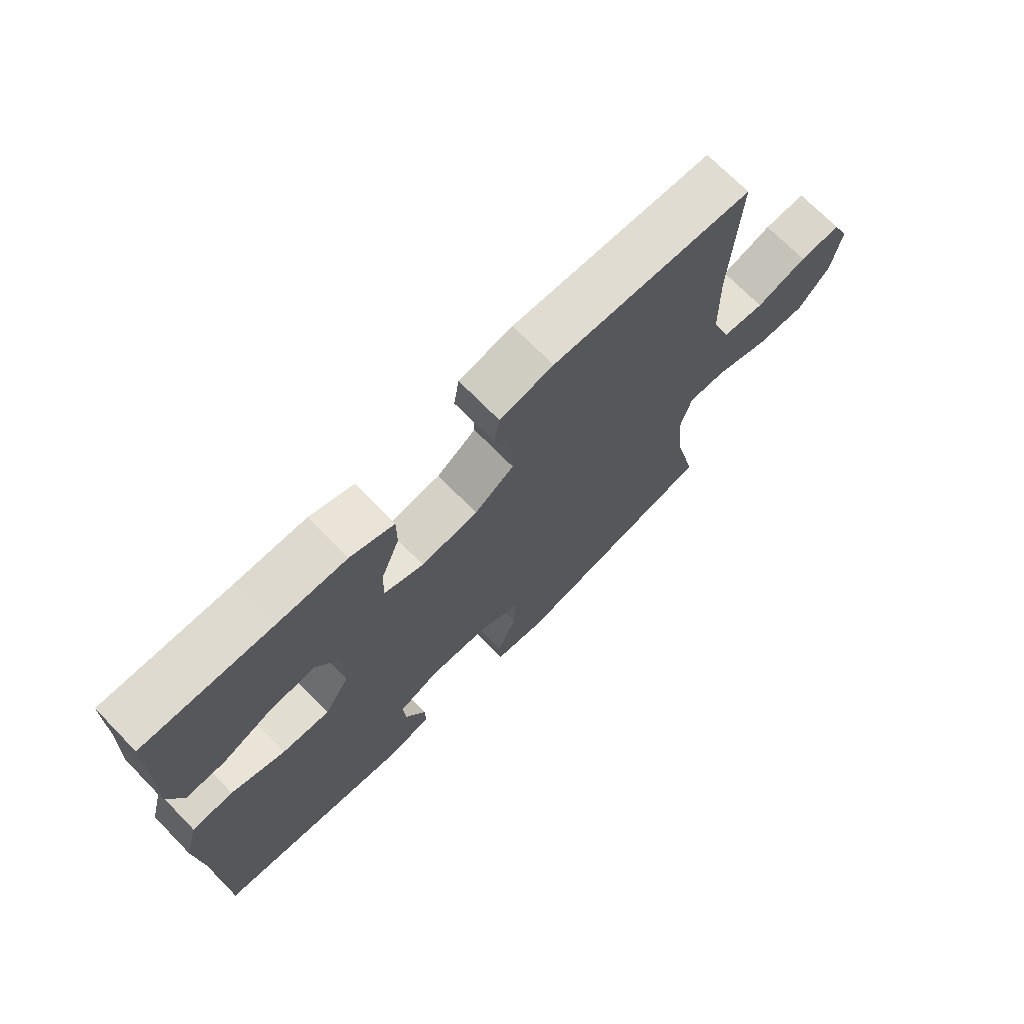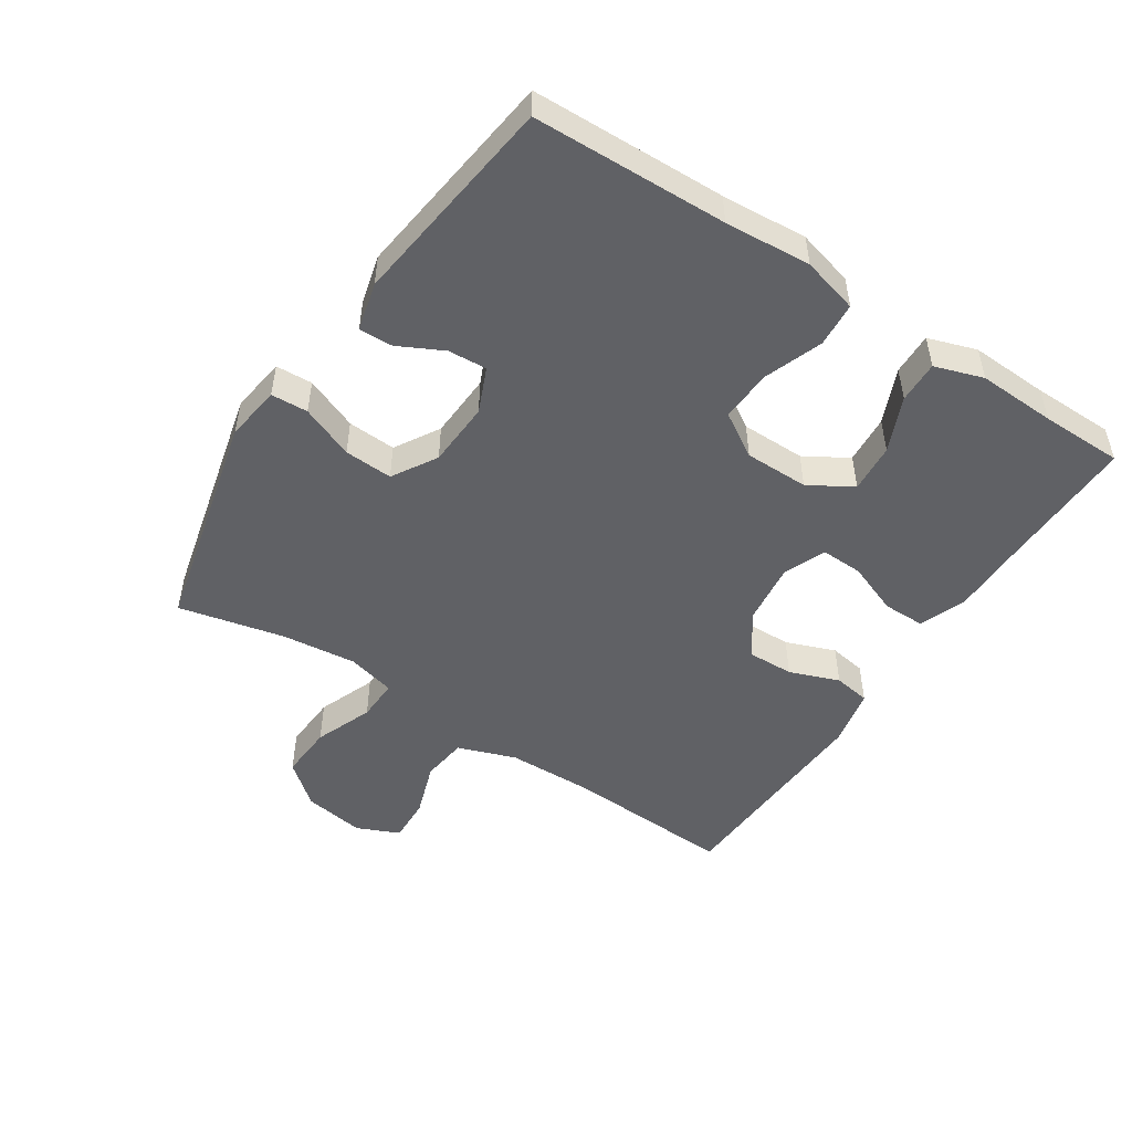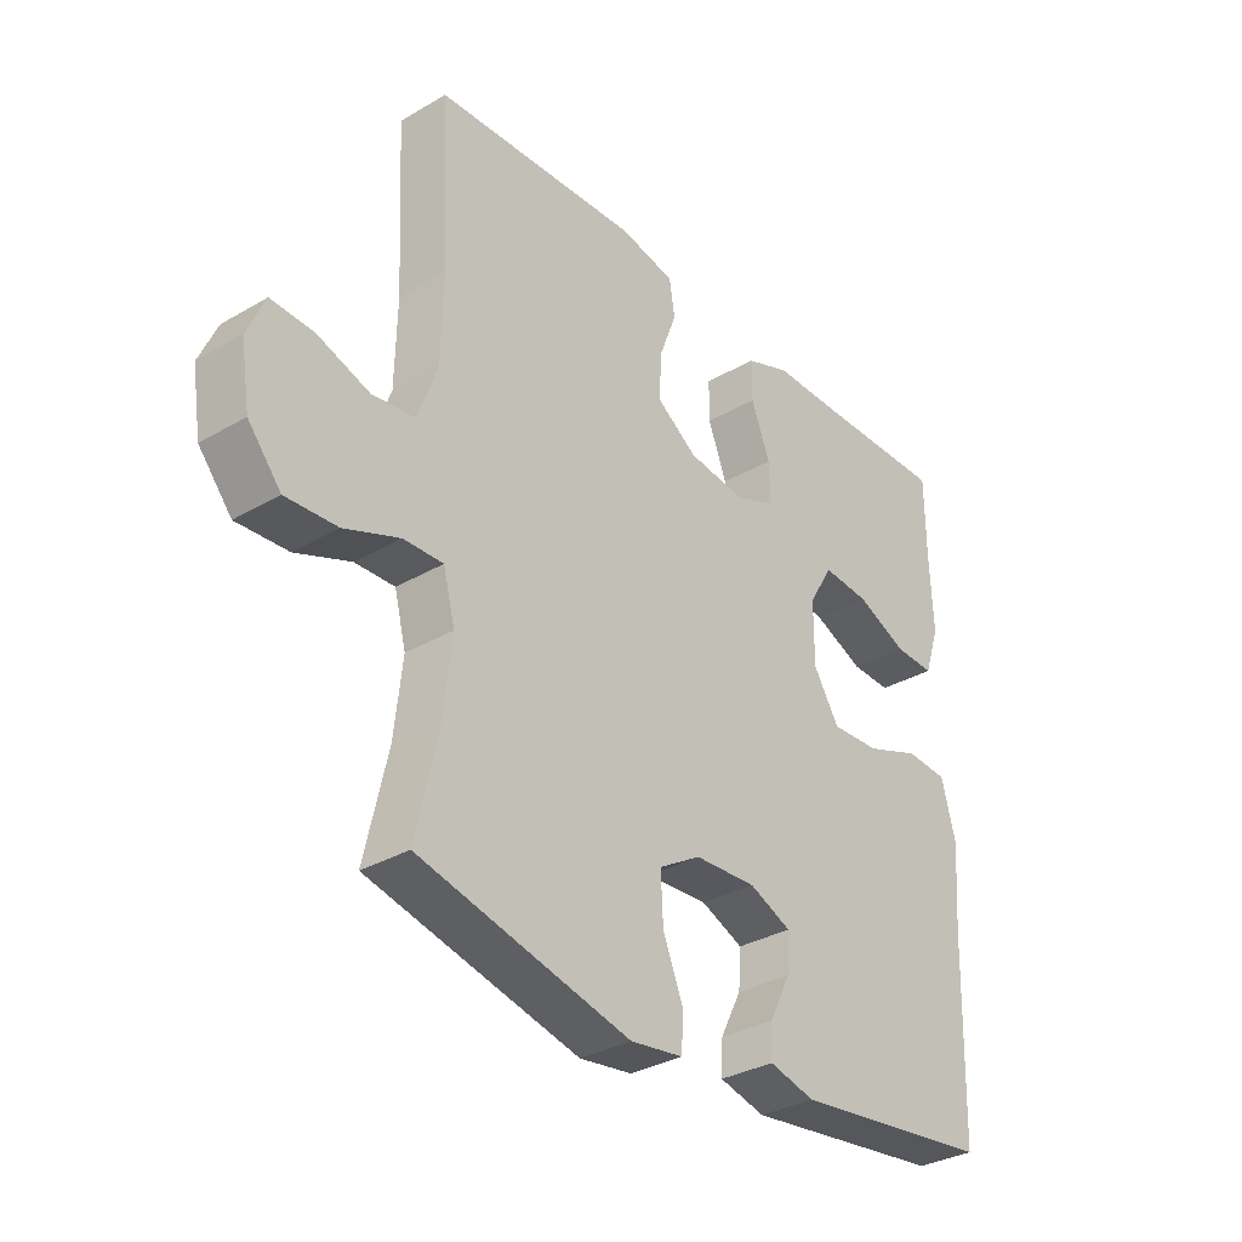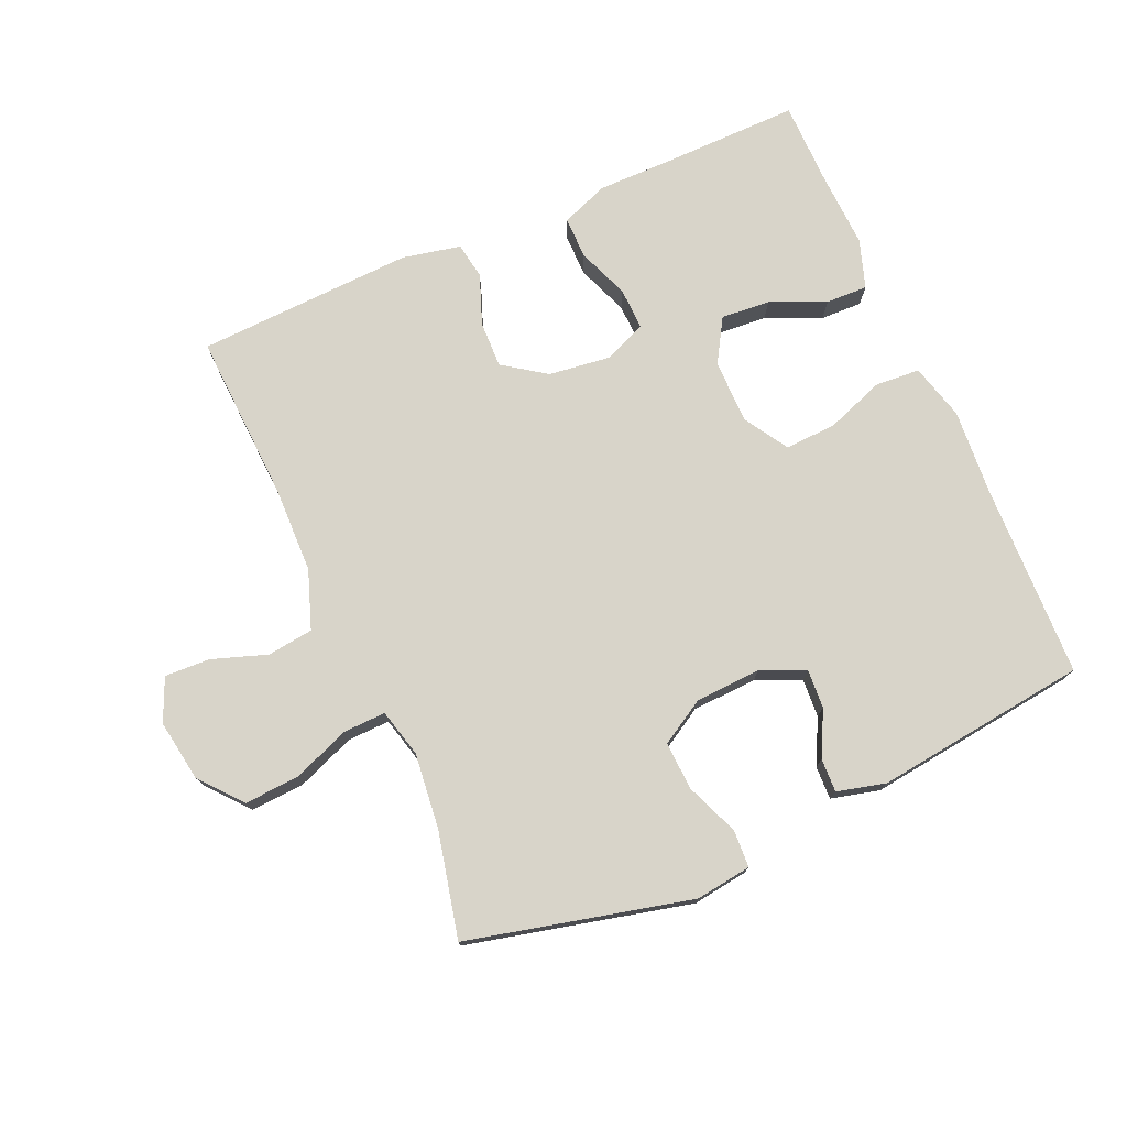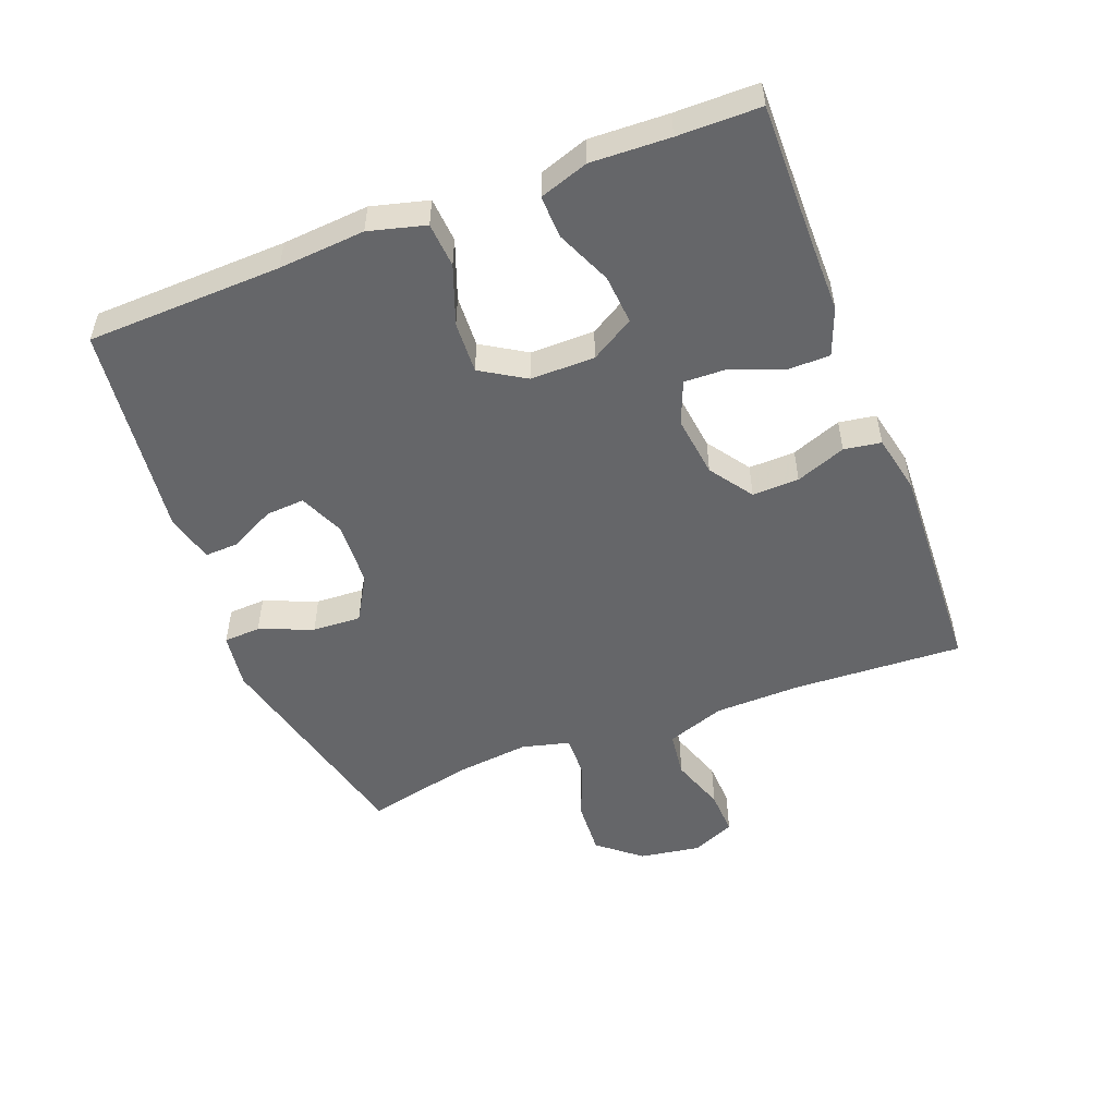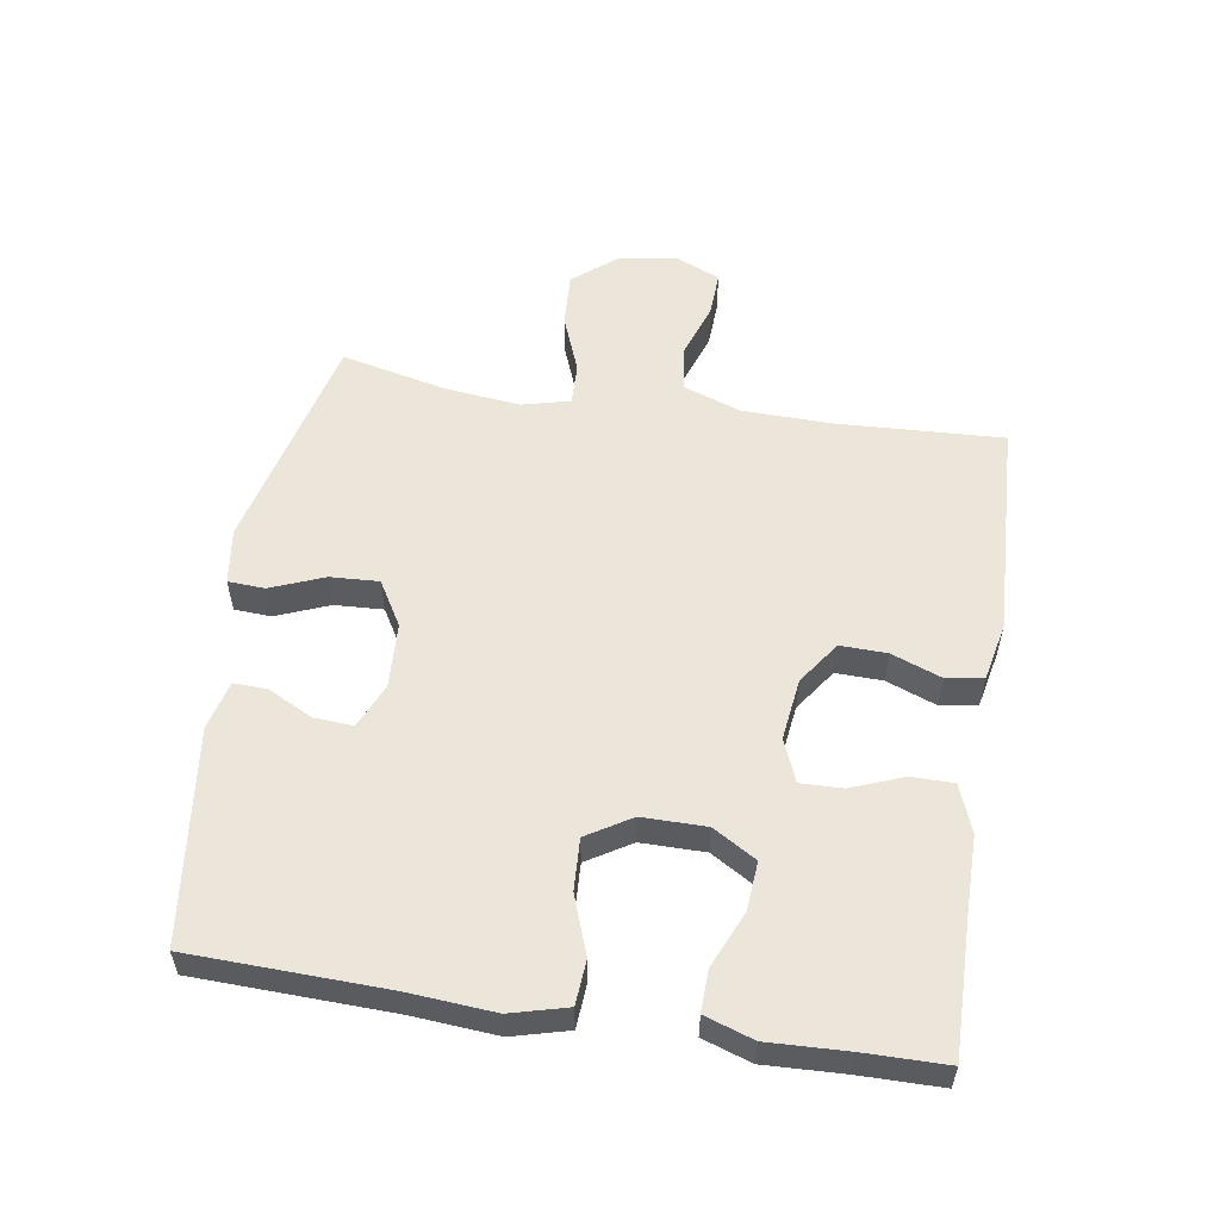
<metadata>
{"format":"obj","ext":"obj","renderer":"f3d","projection":"perspective","resolution":1024,"background":"white","views":[{"elev":71.4,"azim":-44.4,"up":"+Z"},{"elev":-49.9,"azim":-123.3,"up":"+Y"},{"elev":-32.7,"azim":129.0,"up":"+Z"},{"elev":75.4,"azim":156.3,"up":"+Y"},{"elev":-51.9,"azim":-68.9,"up":"+Y"},{"elev":55.6,"azim":-81.0,"up":"+Y"}]}
</metadata>
<code>
v -0.5 0.07 -0.5
v -0.509 0.07 -0.2
v -0.519 0.07 -0.067
v -0.496 0.07 0.02
v -0.427 0.07 0.025
v -0.337 0.07 -0.008
v -0.257 0.07 -0.012
v -0.215 0.07 0.056
v -0.215 0.07 0.155
v -0.255 0.07 0.222
v -0.331 0.07 0.216
v -0.416 0.07 0.179
v -0.481 0.07 0.177
v -0.506 0.07 0.252
v -0.501 0.07 0.373
v -0.5 0.07 0.5
v -0.286 0.07 0.497
v -0.171 0.07 0.497
v -0.098 0.07 0.469
v -0.098 0.07 0.404
v -0.129 0.07 0.324
v -0.131 0.07 0.259
v -0.065 0.07 0.232
v 0.03 0.07 0.244
v 0.096 0.07 0.29
v 0.094 0.07 0.362
v 0.065 0.07 0.439
v 0.074 0.07 0.496
v 0.164 0.07 0.515
v 0.5 0.07 0.5
v 0.487 0.07 0.24
v 0.49 0.07 0.105
v 0.522 0.07 0.015
v 0.593 0.07 0.006
v 0.678 0.07 0.035
v 0.748 0.07 0.038
v 0.777 0.07 -0.028
v 0.762 0.07 -0.123
v 0.708 0.07 -0.188
v 0.624 0.07 -0.183
v 0.534 0.07 -0.148
v 0.469 0.07 -0.146
v 0.45 0.07 -0.22
v 0.463 0.07 -0.337
v 0.5 0.07 -0.5
v 0.155 0.07 -0.583
v 0.069 0.07 -0.571
v 0.066 0.07 -0.514
v 0.099 0.07 -0.432
v 0.103 0.07 -0.357
v 0.034 0.07 -0.316
v -0.067 0.07 -0.311
v -0.136 0.07 -0.341
v -0.132 0.07 -0.401
v -0.097 0.07 -0.47
v -0.095 0.07 -0.522
v -0.17 0.07 -0.541
v -0.5 0 -0.5
v -0.509 0 -0.2
v -0.519 0 -0.067
v -0.496 0 0.02
v -0.427 0 0.025
v -0.337 0 -0.008
v -0.257 0 -0.012
v -0.215 0 0.056
v -0.215 0 0.155
v -0.255 0 0.222
v -0.331 0 0.216
v -0.416 0 0.179
v -0.481 0 0.177
v -0.506 0 0.252
v -0.501 0 0.373
v -0.5 0 0.5
v -0.286 0 0.497
v -0.171 0 0.497
v -0.098 0 0.469
v -0.098 0 0.404
v -0.129 0 0.324
v -0.131 0 0.259
v -0.065 0 0.232
v 0.03 0 0.244
v 0.096 0 0.29
v 0.094 0 0.362
v 0.065 0 0.439
v 0.074 0 0.496
v 0.164 0 0.515
v 0.5 0 0.5
v 0.487 0 0.24
v 0.49 0 0.105
v 0.522 0 0.015
v 0.593 0 0.006
v 0.678 0 0.035
v 0.748 0 0.038
v 0.777 0 -0.028
v 0.762 0 -0.123
v 0.708 0 -0.188
v 0.624 0 -0.183
v 0.534 0 -0.148
v 0.469 0 -0.146
v 0.45 0 -0.22
v 0.463 0 -0.337
v 0.5 0 -0.5
v 0.155 0 -0.583
v 0.069 0 -0.571
v 0.066 0 -0.514
v 0.099 0 -0.432
v 0.103 0 -0.357
v 0.034 0 -0.316
v -0.067 0 -0.311
v -0.136 0 -0.341
v -0.132 0 -0.401
v -0.097 0 -0.47
v -0.095 0 -0.522
v -0.17 0 -0.541
f 54 55 56 57
f 53 54 57 1
f 46 47 48 49
f 44 45 46 49
f 43 44 49 50
f 42 43 50 51
f 38 39 40 41
f 38 41 42
f 37 38 42
f 34 35 36 37
f 33 34 37 42
f 32 33 42 51
f 28 29 30 31
f 26 27 28 31
f 25 26 31 32
f 24 25 32 51
f 18 19 20 21
f 17 18 21 22
f 15 16 17 22
f 14 15 22 23
f 11 12 13 14
f 10 11 14
f 3 4 5 6
f 2 3 6 7
f 53 1 2 7
f 52 53 7 8
f 23 24 51 52
f 23 52 8 9
f 10 14 23
f 9 10 23
f 114 113 112 111
f 58 114 111 110
f 106 105 104 103
f 106 103 102 101
f 107 106 101 100
f 108 107 100 99
f 98 97 96 95
f 99 98 95
f 99 95 94
f 94 93 92 91
f 99 94 91 90
f 108 99 90 89
f 88 87 86 85
f 88 85 84 83
f 89 88 83 82
f 108 89 82 81
f 78 77 76 75
f 79 78 75 74
f 79 74 73 72
f 80 79 72 71
f 71 70 69 68
f 71 68 67
f 63 62 61 60
f 64 63 60 59
f 64 59 58 110
f 65 64 110 109
f 109 108 81 80
f 66 65 109 80
f 80 71 67
f 80 67 66
f 1 58 59 2
f 2 59 60 3
f 3 60 61 4
f 4 61 62 5
f 5 62 63 6
f 6 63 64 7
f 7 64 65 8
f 8 65 66 9
f 9 66 67 10
f 10 67 68 11
f 11 68 69 12
f 12 69 70 13
f 13 70 71 14
f 14 71 72 15
f 15 72 73 16
f 16 73 74 17
f 17 74 75 18
f 18 75 76 19
f 19 76 77 20
f 20 77 78 21
f 21 78 79 22
f 22 79 80 23
f 23 80 81 24
f 24 81 82 25
f 25 82 83 26
f 26 83 84 27
f 27 84 85 28
f 28 85 86 29
f 29 86 87 30
f 30 87 88 31
f 31 88 89 32
f 32 89 90 33
f 33 90 91 34
f 34 91 92 35
f 35 92 93 36
f 36 93 94 37
f 37 94 95 38
f 38 95 96 39
f 39 96 97 40
f 40 97 98 41
f 41 98 99 42
f 42 99 100 43
f 43 100 101 44
f 44 101 102 45
f 45 102 103 46
f 46 103 104 47
f 47 104 105 48
f 48 105 106 49
f 49 106 107 50
f 50 107 108 51
f 51 108 109 52
f 52 109 110 53
f 53 110 111 54
f 54 111 112 55
f 55 112 113 56
f 56 113 114 57
f 57 114 58 1

</code>
